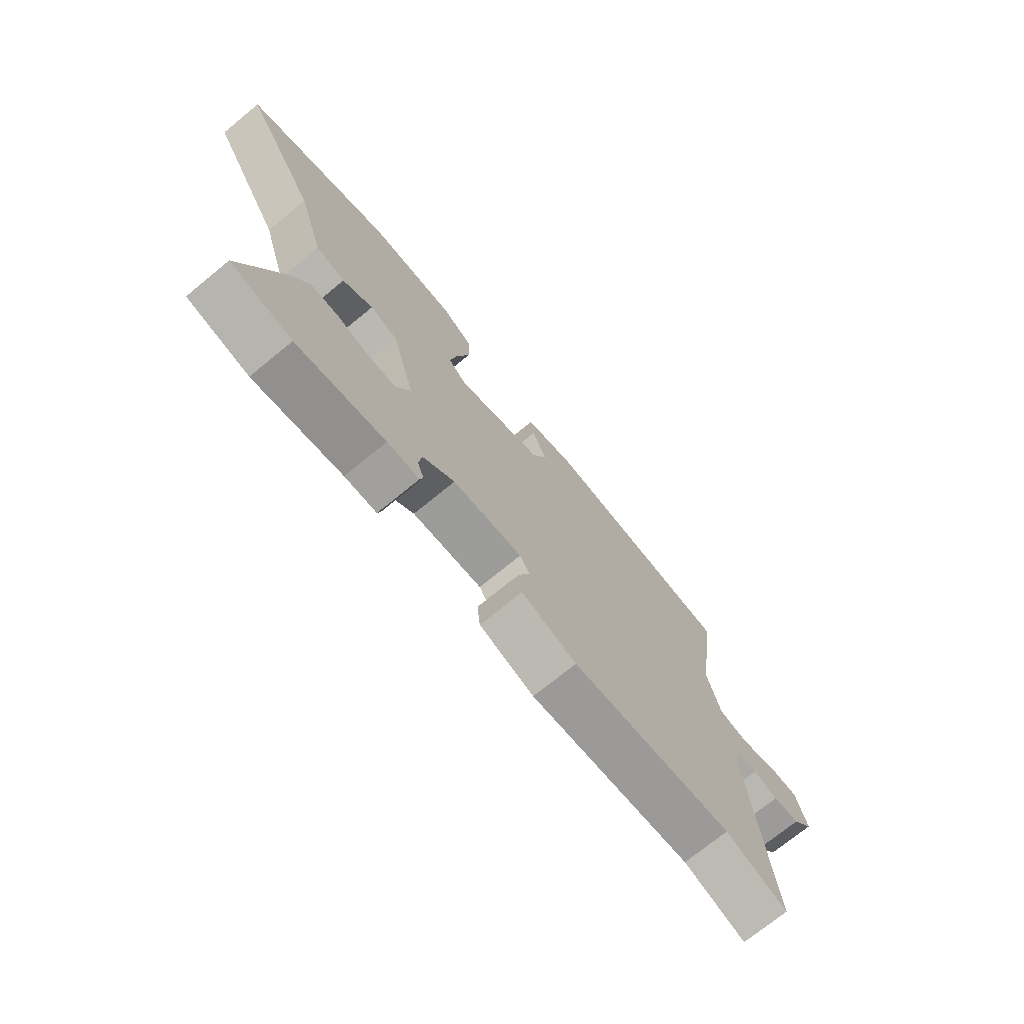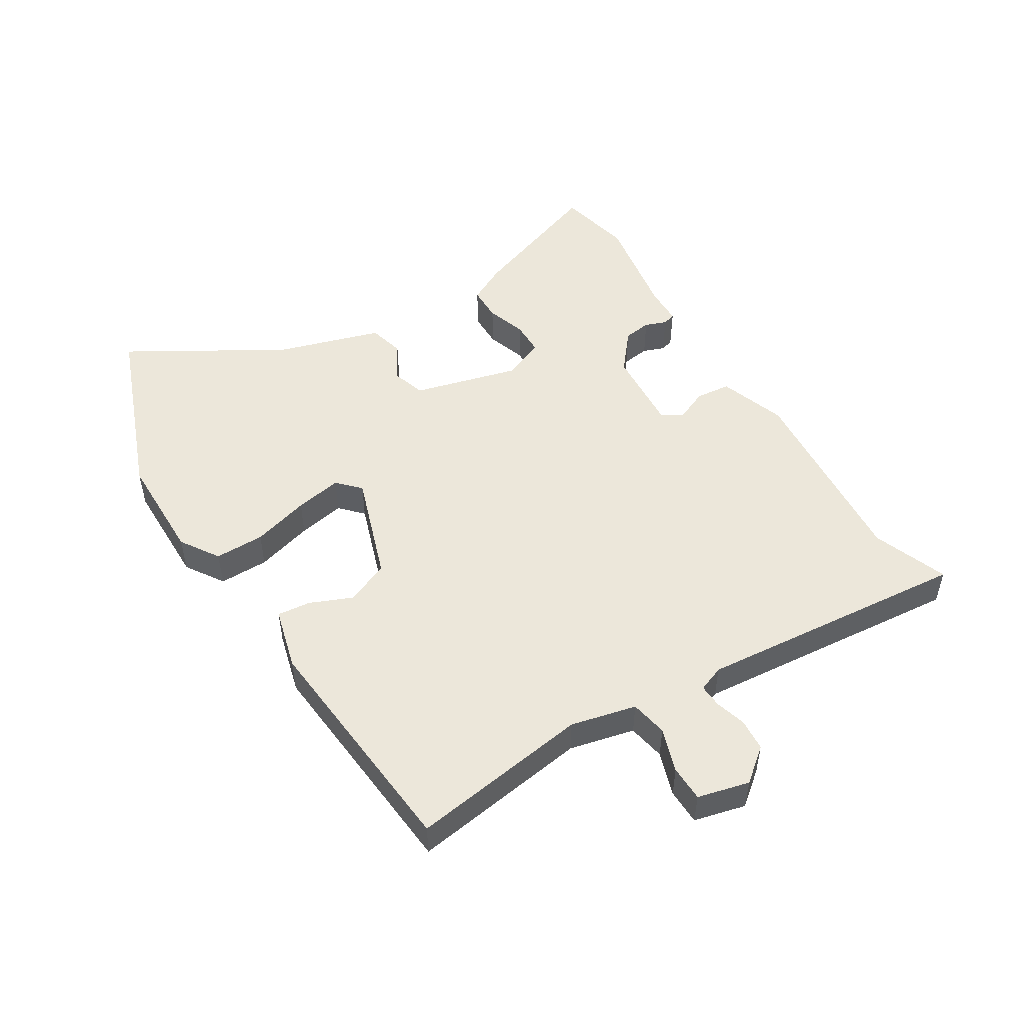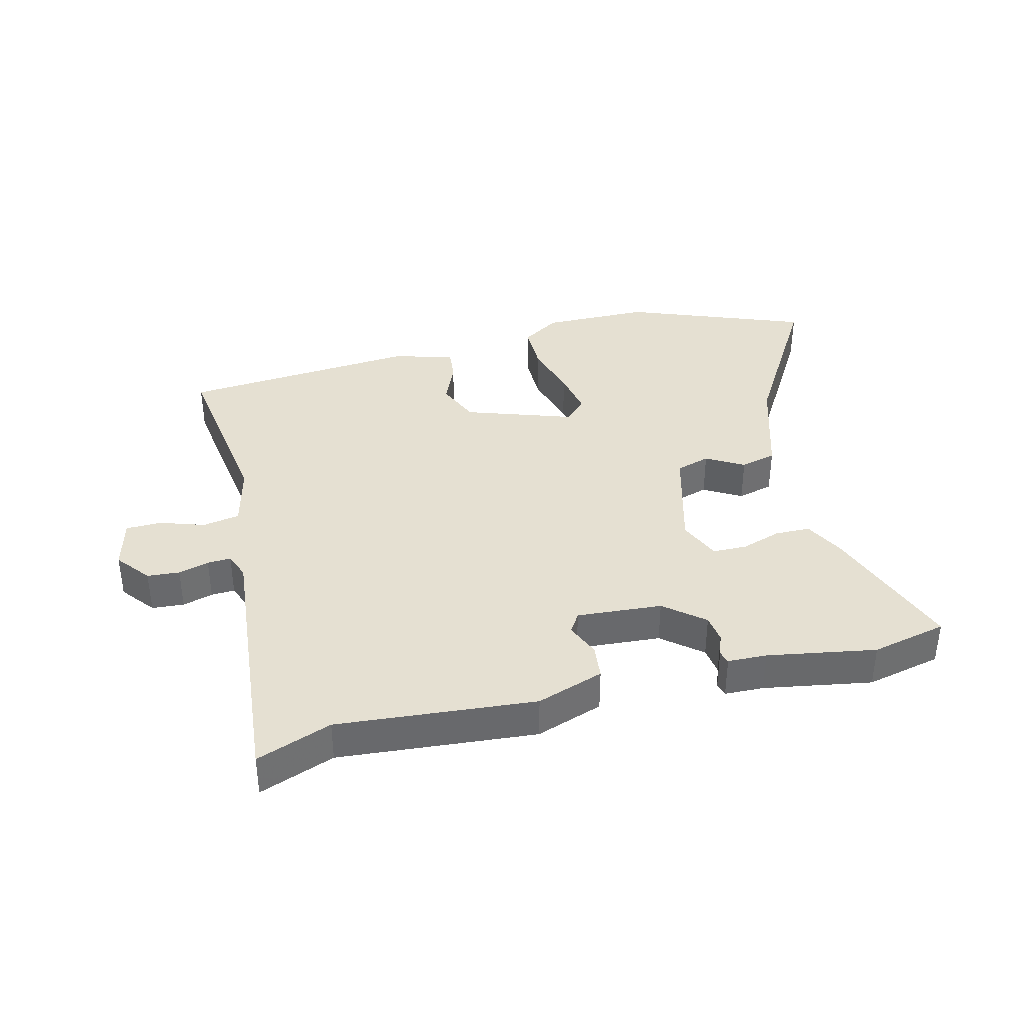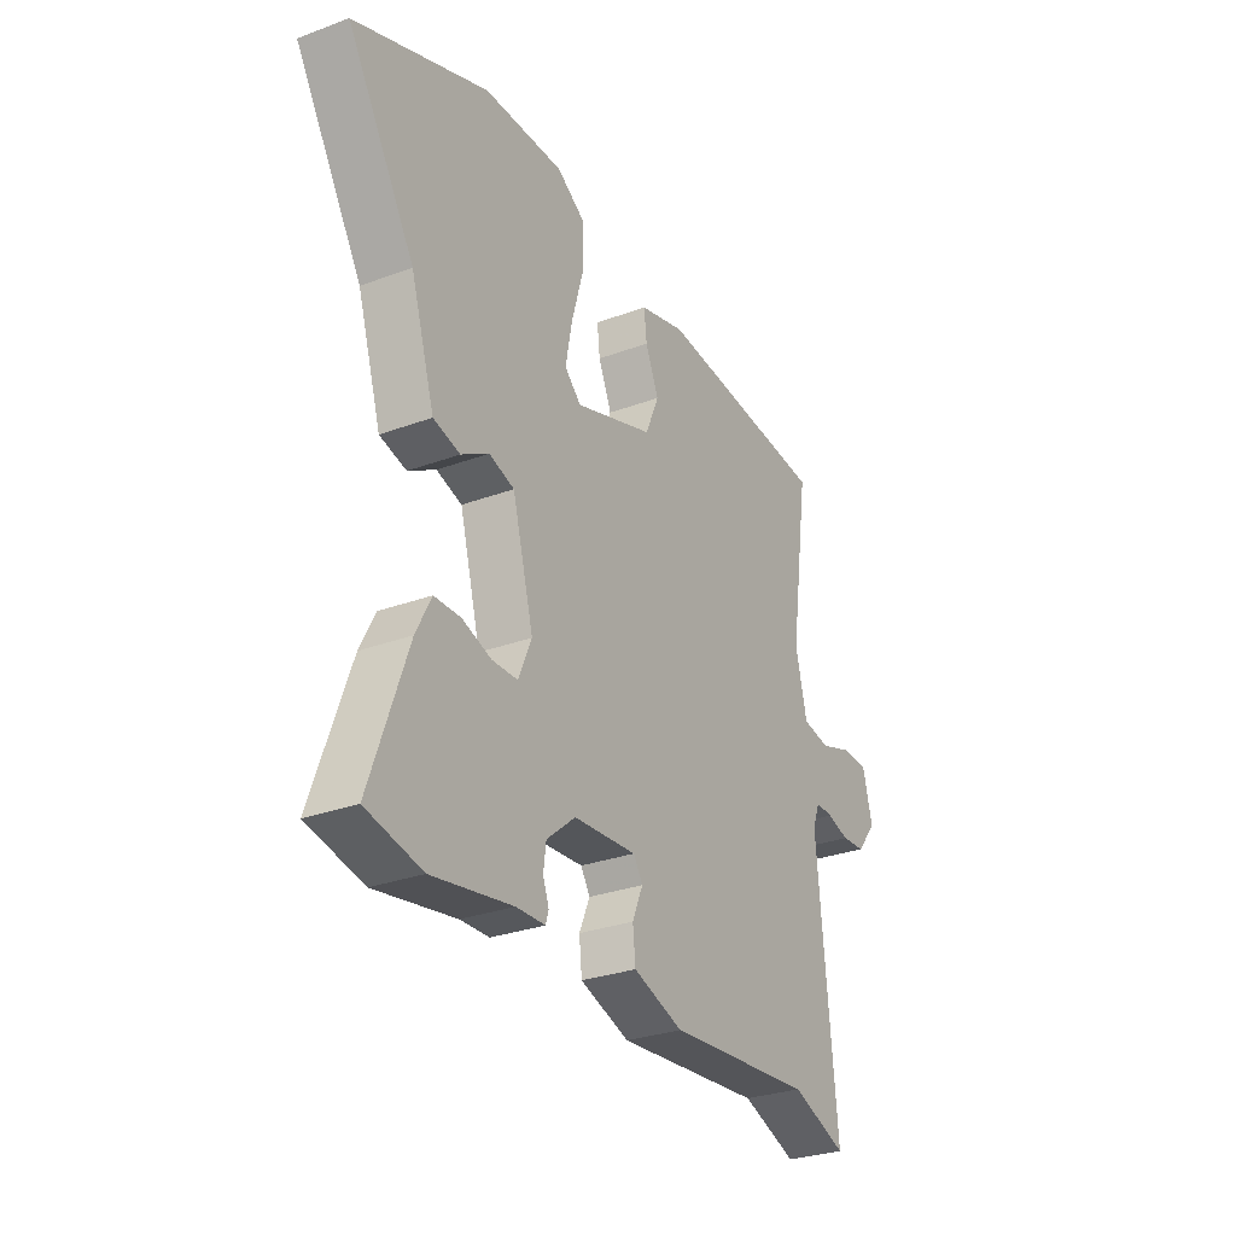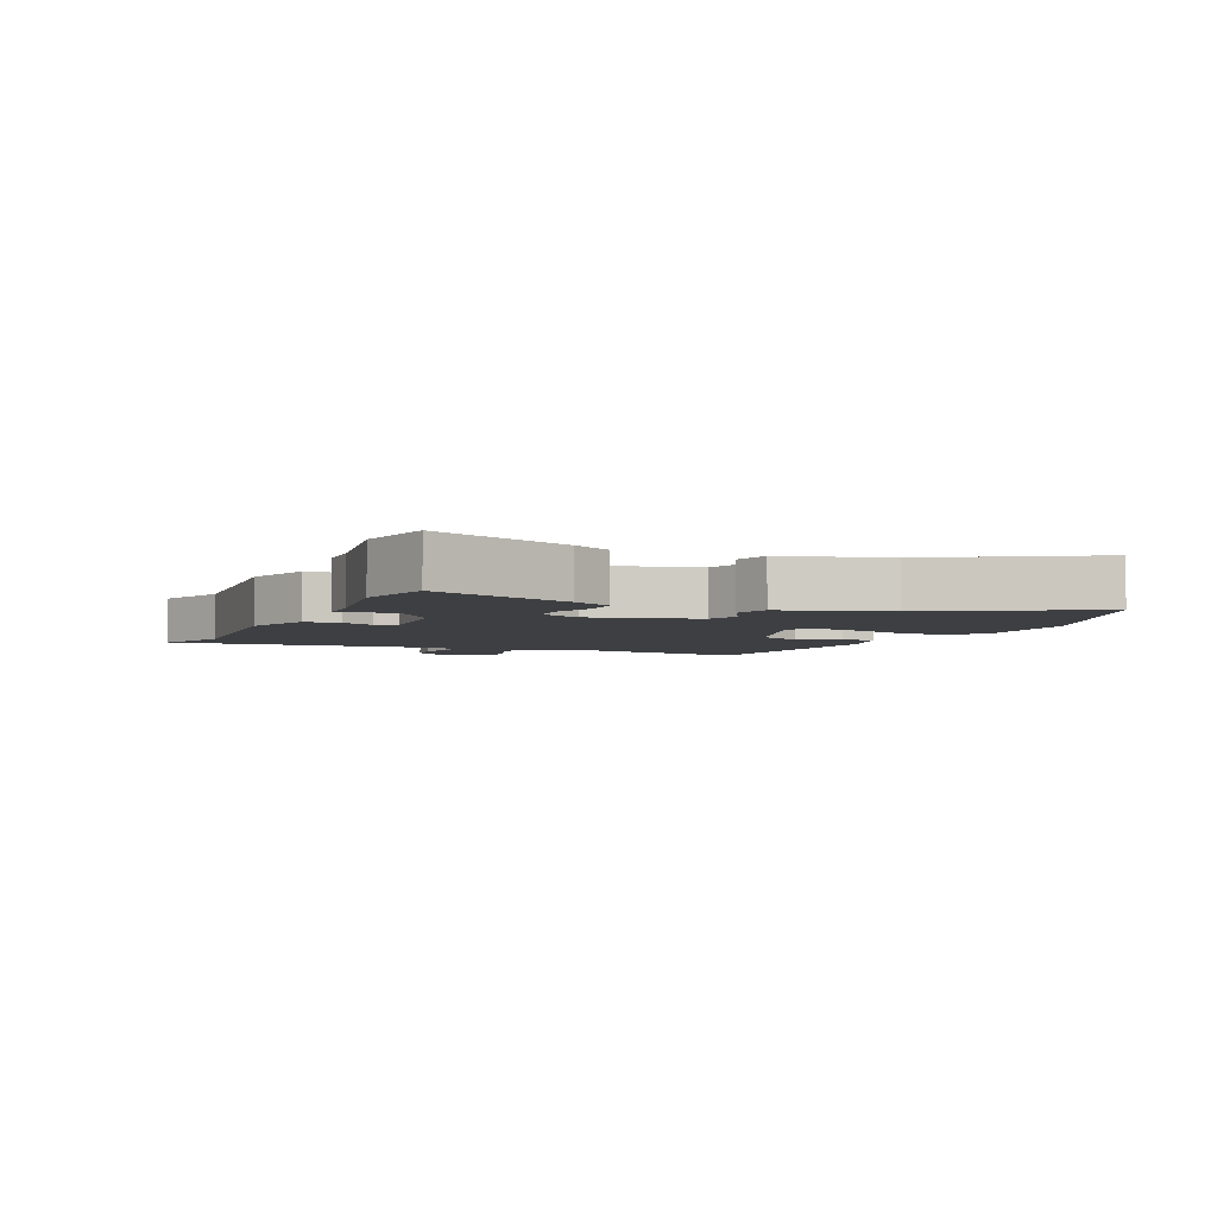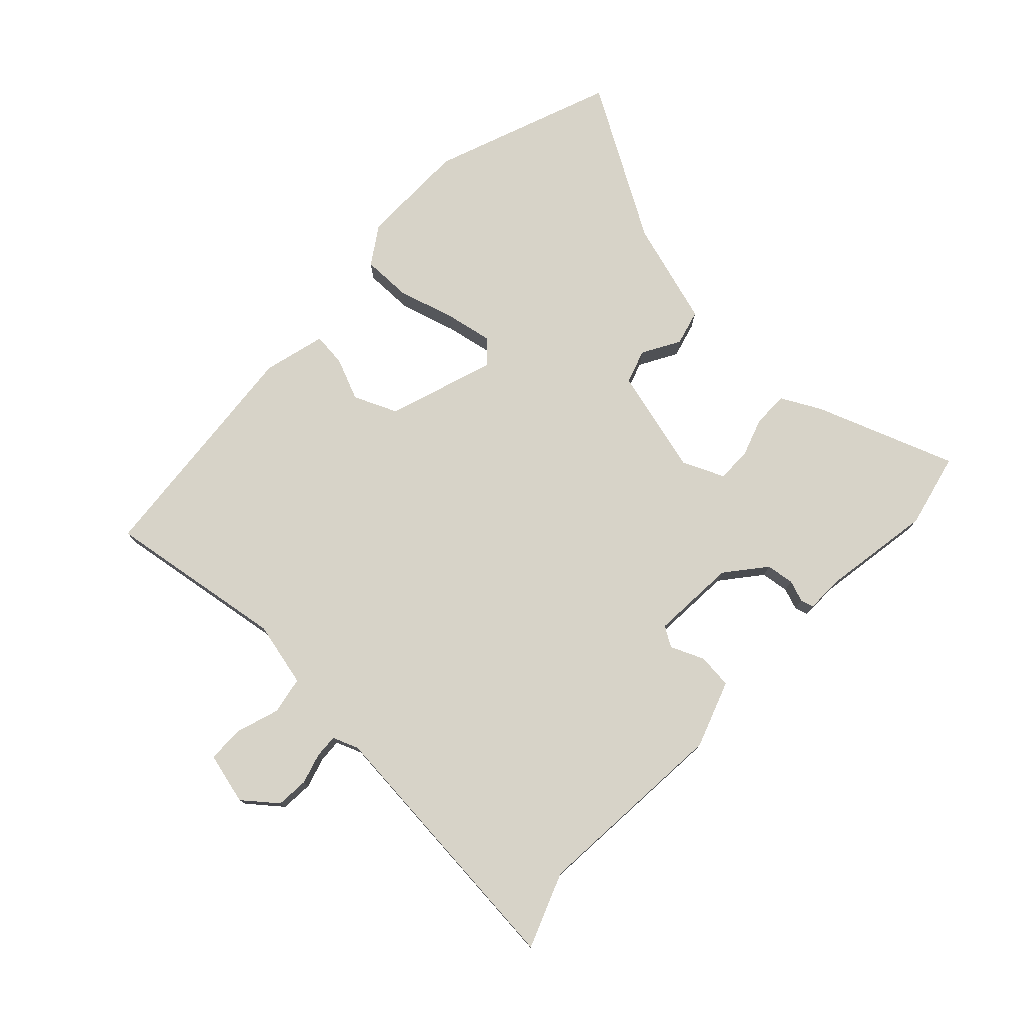
<metadata>
{"format":"obj","ext":"obj","renderer":"f3d","projection":"perspective","resolution":1024,"background":"white","views":[{"elev":-72.9,"azim":-50.7,"up":"+Z"},{"elev":50.4,"azim":58.2,"up":"+Y"},{"elev":37.7,"azim":165.9,"up":"+Y"},{"elev":-29.3,"azim":-61.2,"up":"+Z"},{"elev":-4.3,"azim":-114.6,"up":"+Y"},{"elev":76.5,"azim":133.0,"up":"+Y"}]}
</metadata>
<code>
v -0.448 0.07 -0.512
v -0.569 0.07 -0.485
v -0.488 0.07 -0.259
v -0.455 0.07 -0.195
v -0.398 0.07 -0.194
v -0.334 0.07 -0.215
v -0.279 0.07 -0.214
v -0.25 0.07 -0.147
v -0.296 0.07 0.024
v -0.351 0.07 0.041
v -0.411 0.07 0.006
v -0.469 0.07 0.021
v -0.521 0.07 0.189
v -0.668 0.07 0.435
v -0.378 0.07 0.547
v -0.204 0.07 0.549
v -0.142 0.07 0.509
v -0.142 0.07 0.429
v -0.168 0.07 0.337
v -0.182 0.07 0.261
v -0.146 0.07 0.227
v 0.026 0.07 0.286
v 0.056 0.07 0.356
v 0.027 0.07 0.424
v 0.021 0.07 0.478
v 0.121 0.07 0.505
v 0.502 0.07 0.473
v 0.46 0.07 0.183
v 0.485 0.07 0.078
v 0.545 0.07 0.067
v 0.616 0.07 0.091
v 0.674 0.07 0.09
v 0.695 0.07 0.007
v 0.652 0.07 -0.047
v 0.6 0.07 -0.051
v 0.551 0.07 -0.037
v 0.513 0.07 -0.035
v 0.497 0.07 -0.077
v 0.538 0.07 -0.514
v 0.417 0.07 -0.469
v 0.099 0.07 -0.496
v -0.009 0.07 -0.459
v -0.015 0.07 -0.403
v 0.008 0.07 -0.349
v -0.012 0.07 -0.317
v -0.149 0.07 -0.327
v -0.212 0.07 -0.379
v -0.218 0.07 -0.424
v -0.205 0.07 -0.459
v -0.211 0.07 -0.48
v -0.274 0.07 -0.482
v -0.448 0 -0.512
v -0.569 0 -0.485
v -0.488 0 -0.259
v -0.455 0 -0.195
v -0.398 0 -0.194
v -0.334 0 -0.215
v -0.279 0 -0.214
v -0.25 0 -0.147
v -0.296 0 0.024
v -0.351 0 0.041
v -0.411 0 0.006
v -0.469 0 0.021
v -0.521 0 0.189
v -0.668 0 0.435
v -0.378 0 0.547
v -0.204 0 0.549
v -0.142 0 0.509
v -0.142 0 0.429
v -0.168 0 0.337
v -0.182 0 0.261
v -0.146 0 0.227
v 0.026 0 0.286
v 0.056 0 0.356
v 0.027 0 0.424
v 0.021 0 0.478
v 0.121 0 0.505
v 0.502 0 0.473
v 0.46 0 0.183
v 0.485 0 0.078
v 0.545 0 0.067
v 0.616 0 0.091
v 0.674 0 0.09
v 0.695 0 0.007
v 0.652 0 -0.047
v 0.6 0 -0.051
v 0.551 0 -0.037
v 0.513 0 -0.035
v 0.497 0 -0.077
v 0.538 0 -0.514
v 0.417 0 -0.469
v 0.099 0 -0.496
v -0.009 0 -0.459
v -0.015 0 -0.403
v 0.008 0 -0.349
v -0.012 0 -0.317
v -0.149 0 -0.327
v -0.212 0 -0.379
v -0.218 0 -0.424
v -0.205 0 -0.459
v -0.211 0 -0.48
v -0.274 0 -0.482
f 48 49 50 51
f 4 5 6
f 3 4 6
f 2 3 6
f 1 2 6
f 51 1 6
f 48 51 6
f 47 48 6
f 46 47 6 7
f 45 46 7 8
f 42 43 44
f 41 42 44
f 40 41 44
f 40 44 45
f 38 39 40
f 45 8 9
f 40 45 9
f 38 40 9
f 34 35 36
f 33 34 36
f 32 33 36
f 31 32 36
f 30 31 36
f 29 30 36 37
f 26 27 28
f 25 26 28
f 24 25 28
f 23 24 28
f 22 23 28 29
f 38 9 10
f 37 38 10
f 29 37 10
f 22 29 10
f 21 22 10
f 17 18 19
f 16 17 19
f 15 16 19
f 14 15 19
f 13 14 19
f 11 12 13
f 10 11 13
f 21 10 13
f 20 21 13
f 13 19 20
f 102 101 100 99
f 57 56 55
f 57 55 54
f 57 54 53
f 57 53 52
f 57 52 102
f 57 102 99
f 57 99 98
f 58 57 98 97
f 59 58 97 96
f 95 94 93
f 95 93 92
f 95 92 91
f 96 95 91
f 91 90 89
f 60 59 96
f 60 96 91
f 60 91 89
f 87 86 85
f 87 85 84
f 87 84 83
f 87 83 82
f 87 82 81
f 88 87 81 80
f 79 78 77
f 79 77 76
f 79 76 75
f 79 75 74
f 80 79 74 73
f 61 60 89
f 61 89 88
f 61 88 80
f 61 80 73
f 61 73 72
f 70 69 68
f 70 68 67
f 70 67 66
f 70 66 65
f 70 65 64
f 64 63 62
f 64 62 61
f 64 61 72
f 64 72 71
f 71 70 64
f 1 52 53 2
f 2 53 54 3
f 3 54 55 4
f 4 55 56 5
f 5 56 57 6
f 6 57 58 7
f 7 58 59 8
f 8 59 60 9
f 9 60 61 10
f 10 61 62 11
f 11 62 63 12
f 12 63 64 13
f 13 64 65 14
f 14 65 66 15
f 15 66 67 16
f 16 67 68 17
f 17 68 69 18
f 18 69 70 19
f 19 70 71 20
f 20 71 72 21
f 21 72 73 22
f 22 73 74 23
f 23 74 75 24
f 24 75 76 25
f 25 76 77 26
f 26 77 78 27
f 27 78 79 28
f 28 79 80 29
f 29 80 81 30
f 30 81 82 31
f 31 82 83 32
f 32 83 84 33
f 33 84 85 34
f 34 85 86 35
f 35 86 87 36
f 36 87 88 37
f 37 88 89 38
f 38 89 90 39
f 39 90 91 40
f 40 91 92 41
f 41 92 93 42
f 42 93 94 43
f 43 94 95 44
f 44 95 96 45
f 45 96 97 46
f 46 97 98 47
f 47 98 99 48
f 48 99 100 49
f 49 100 101 50
f 50 101 102 51
f 51 102 52 1

</code>
